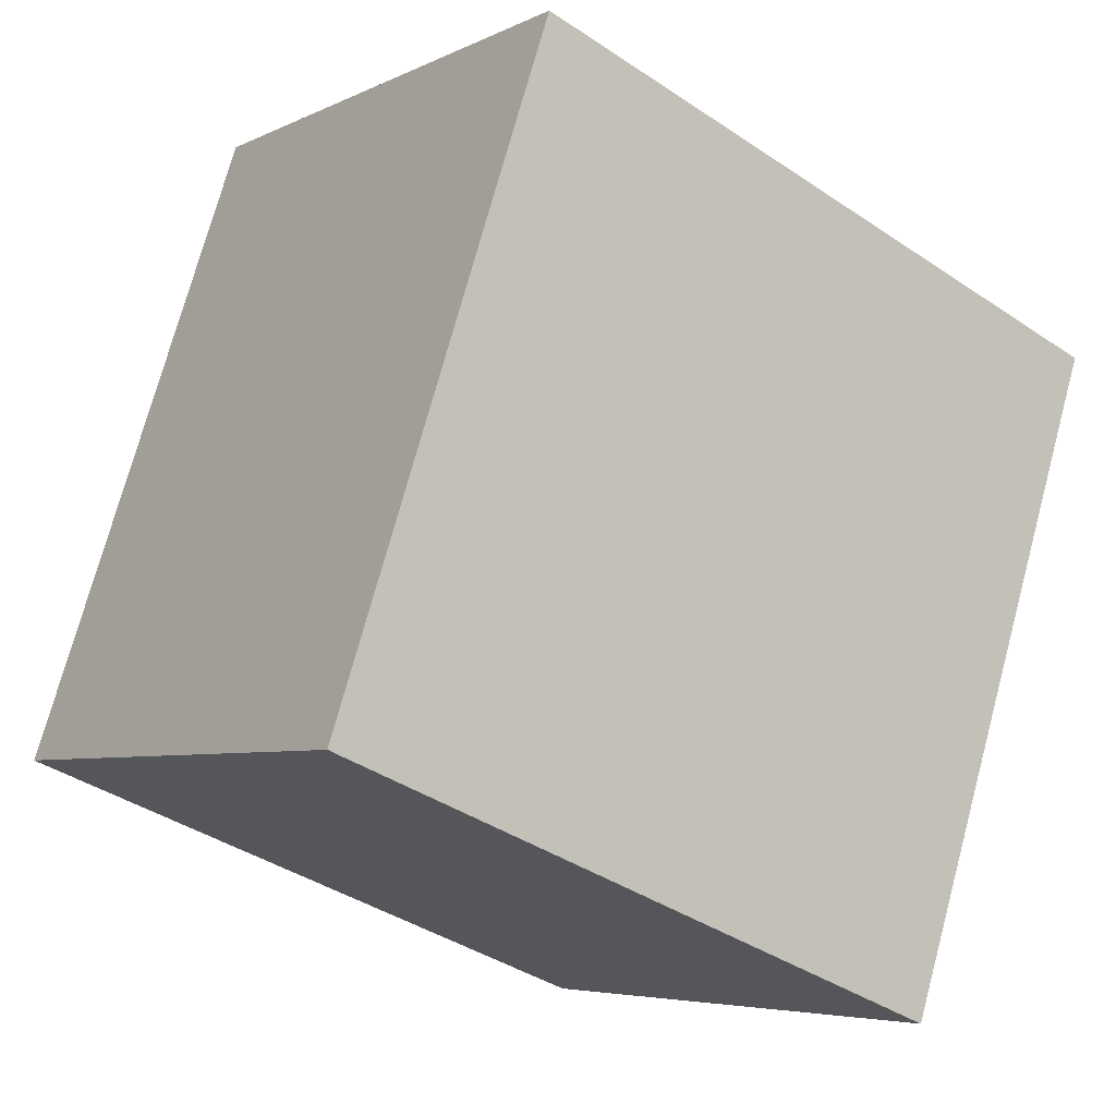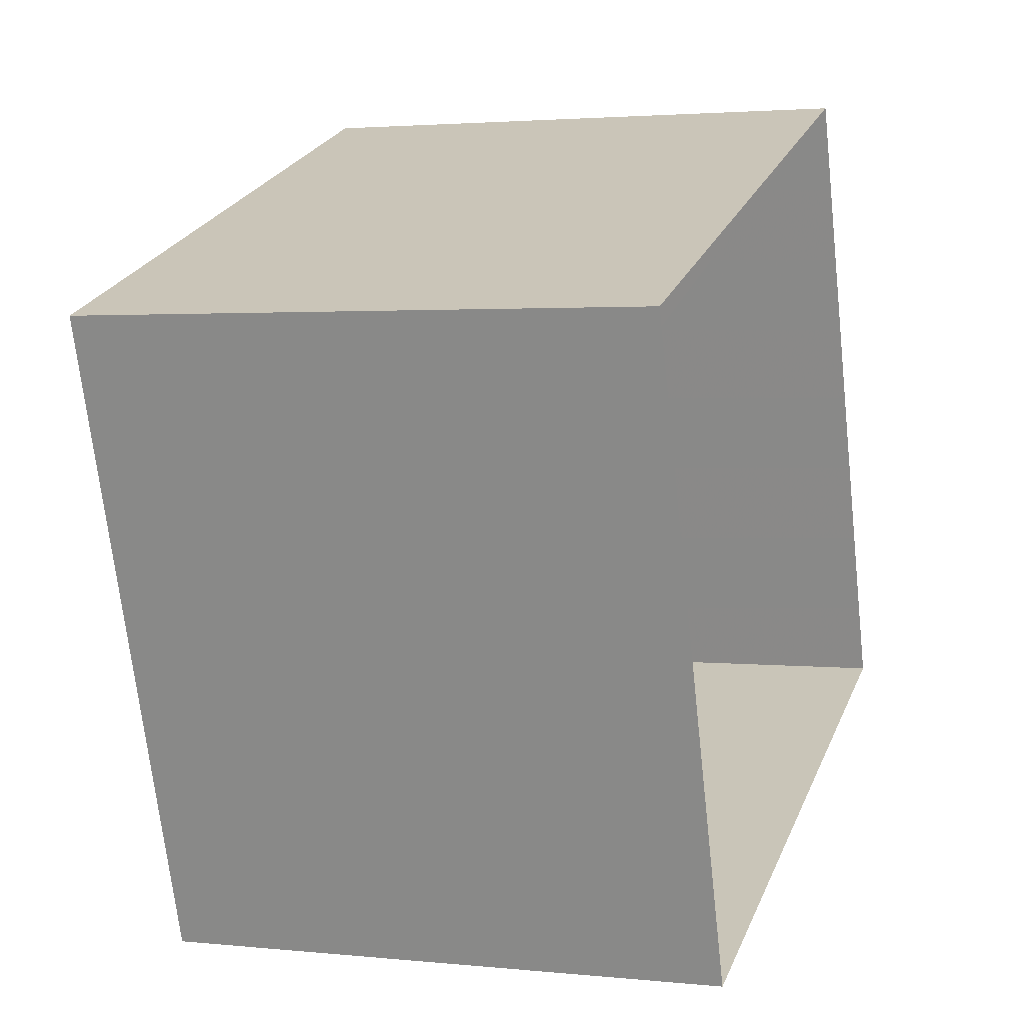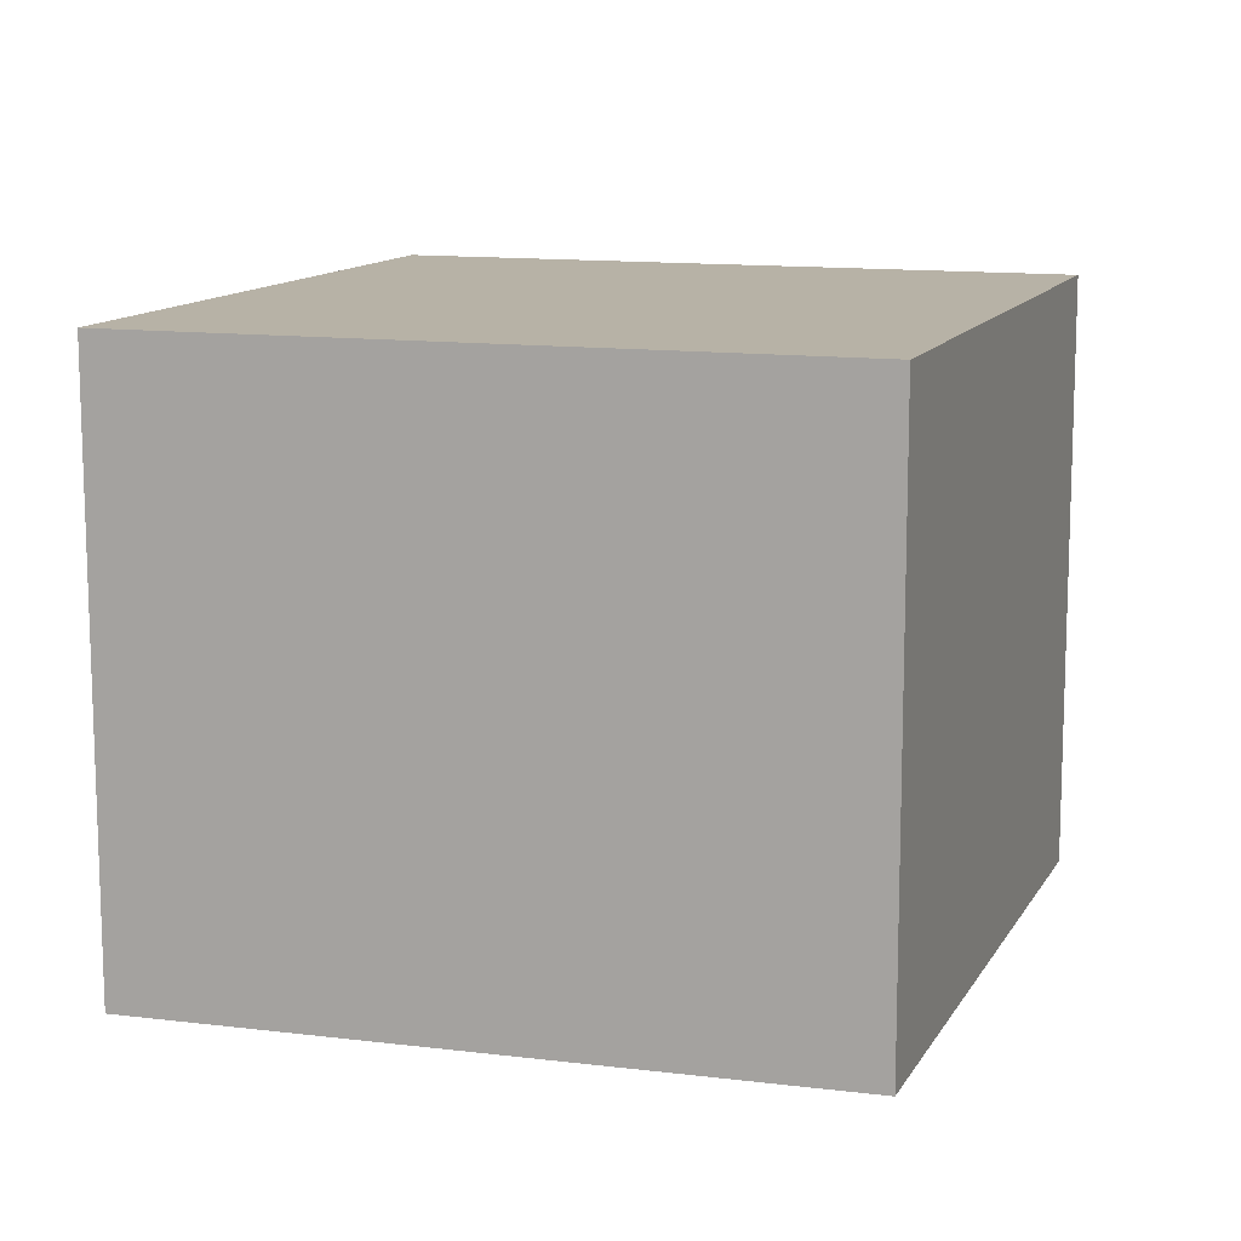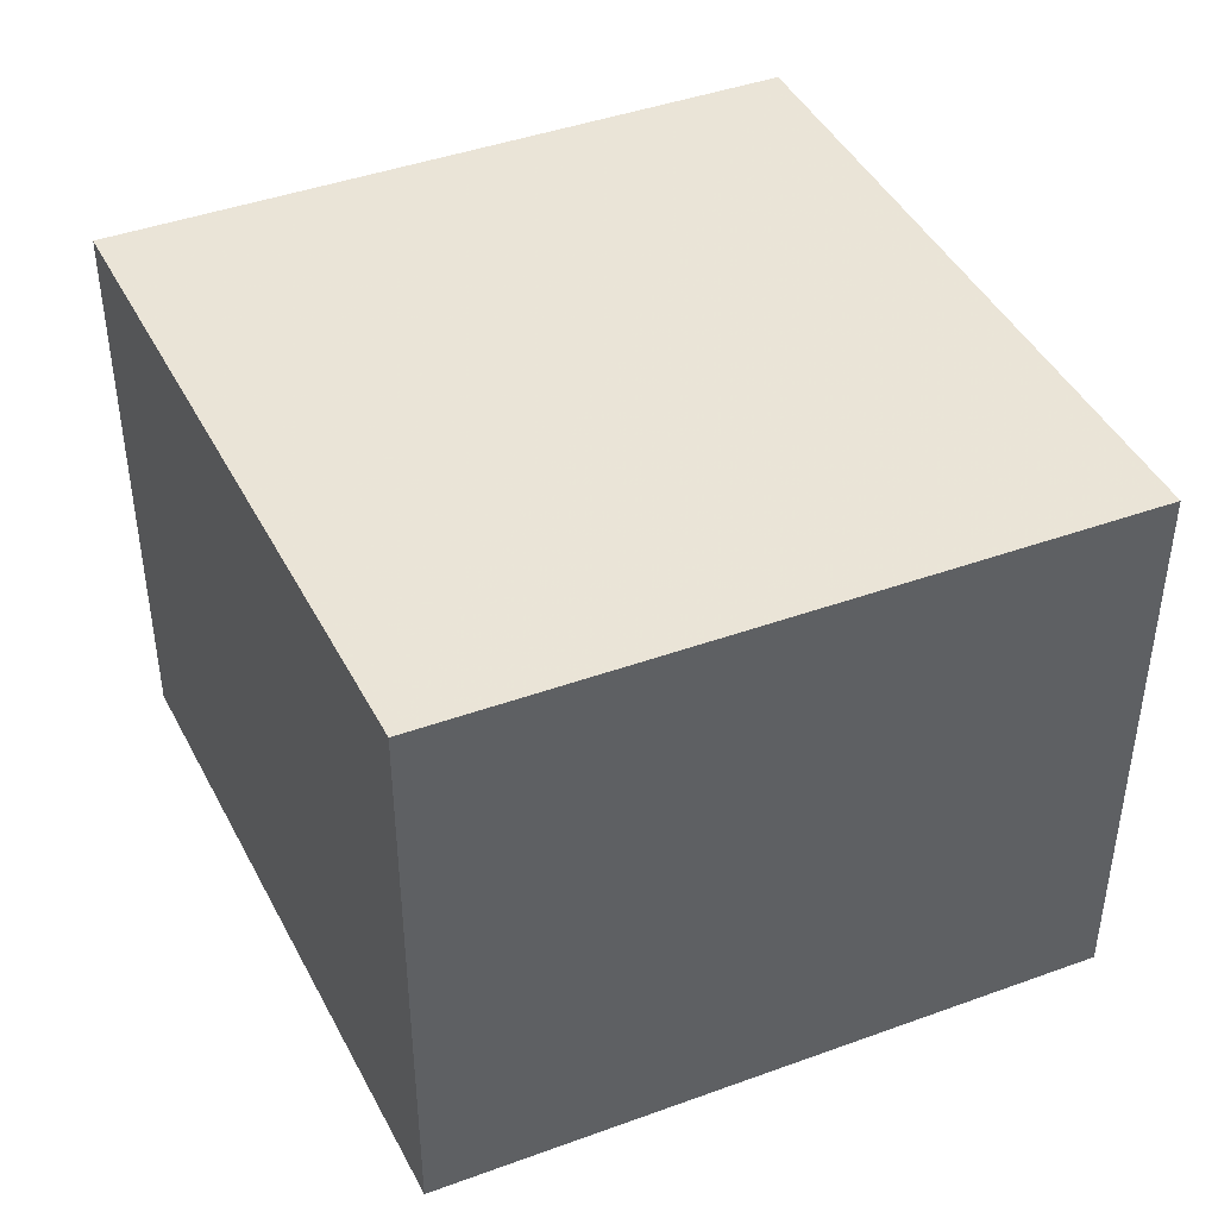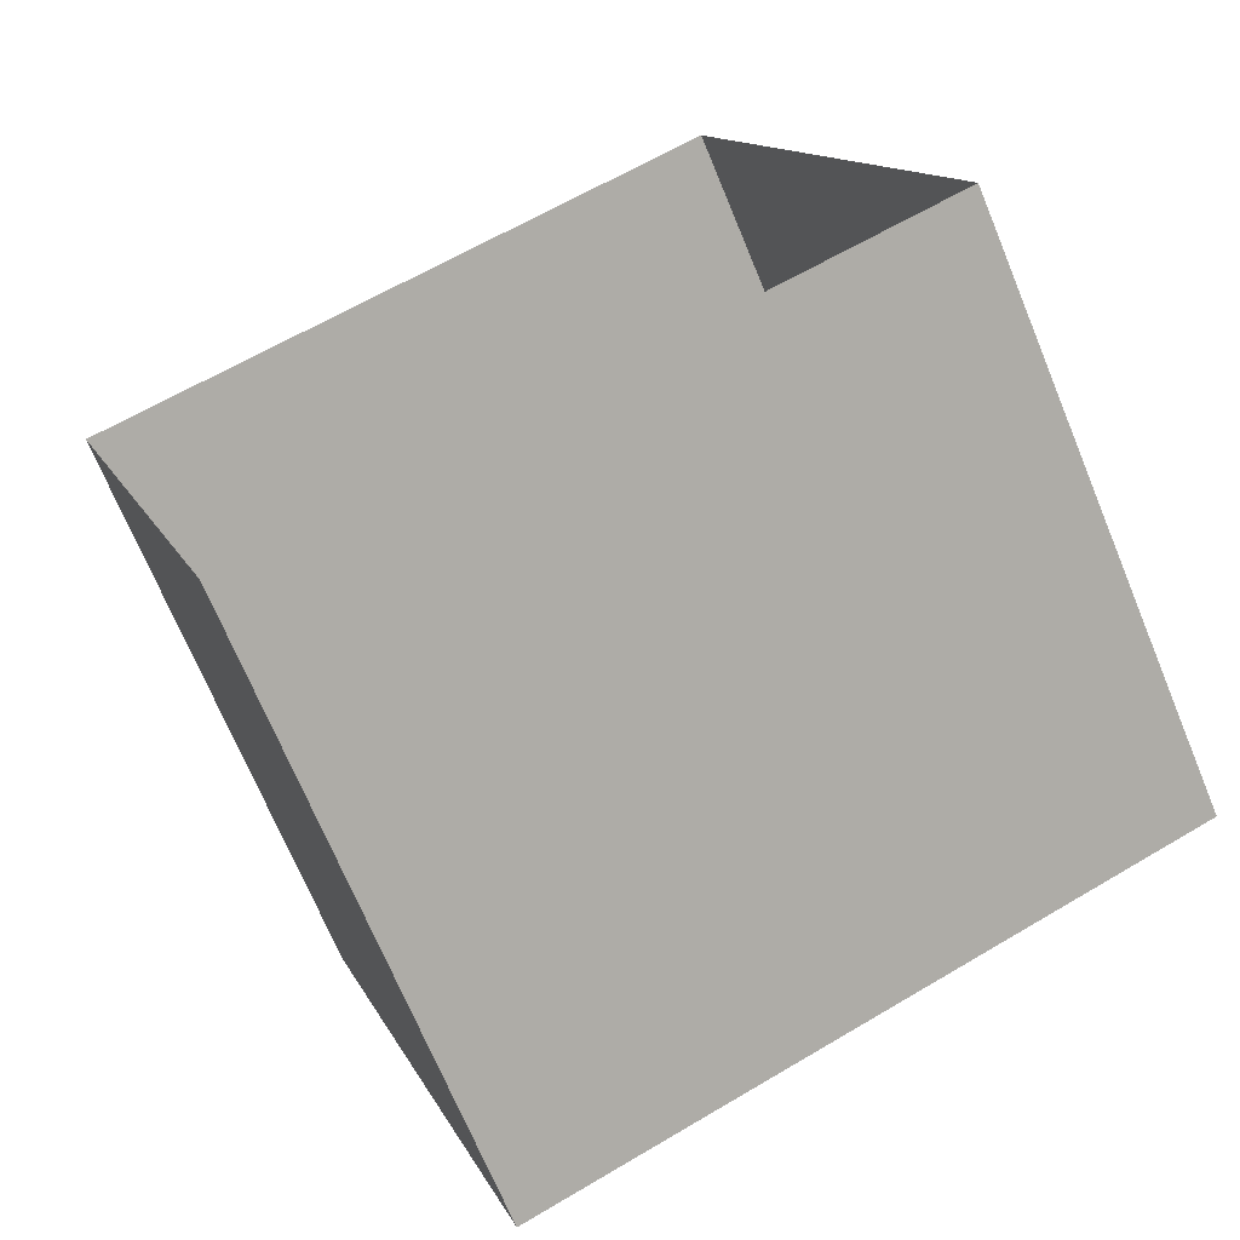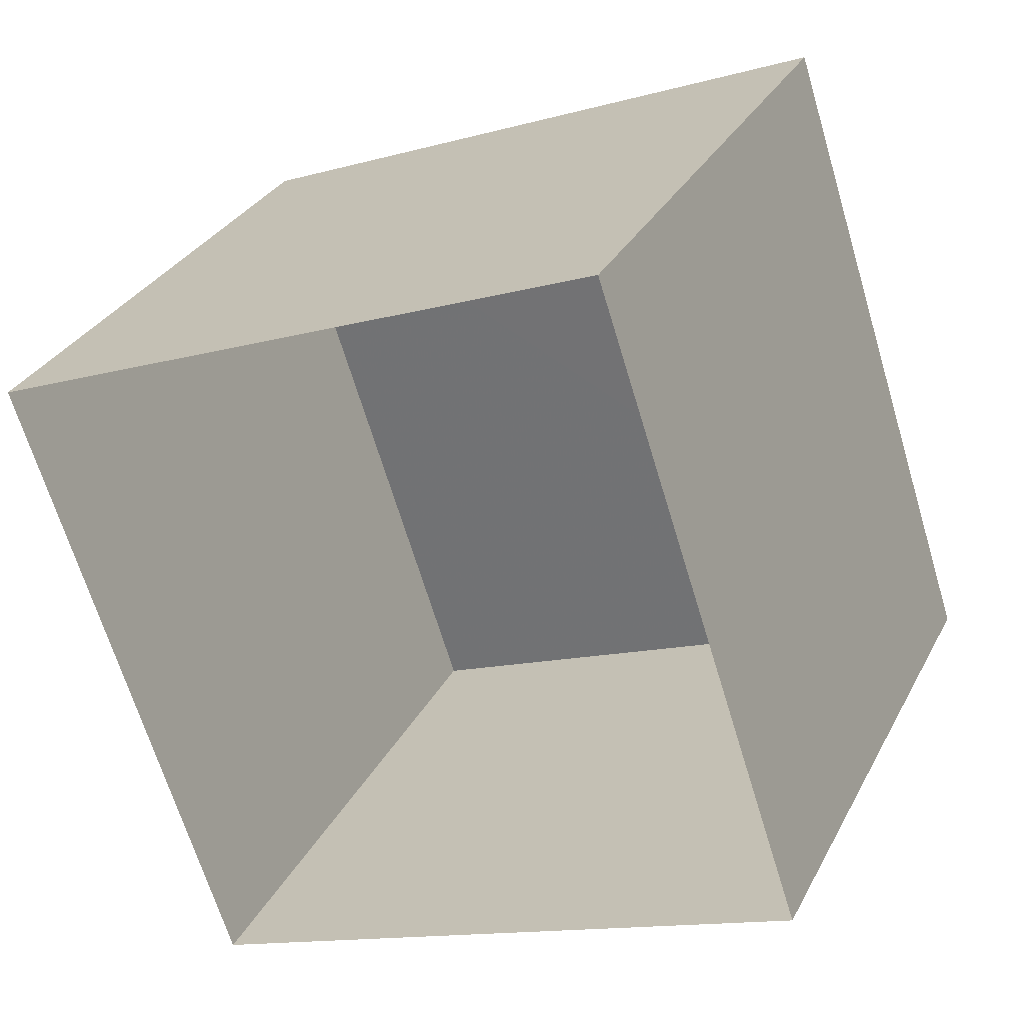
<metadata>
{"format":"obj","ext":"obj","renderer":"f3d","projection":"perspective","resolution":1024,"background":"white","views":[{"elev":-5.4,"azim":-34.6,"up":"+Y"},{"elev":2.3,"azim":110.3,"up":"+Y"},{"elev":12.0,"azim":-92.0,"up":"+Z"},{"elev":44.2,"azim":135.6,"up":"+Z"},{"elev":-70.2,"azim":-157.5,"up":"+Y"},{"elev":30.6,"azim":-156.5,"up":"+Y"}]}
</metadata>
<code>
v -7813 -4.042e+04 2.994
v -7809 -4.042e+04 2.994
v -7810 -4.042e+04 2.994
v -7812 -4.042e+04 2.993
v -7809 -4.042e+04 5.616
v -7813 -4.042e+04 5.584
v -7810 -4.042e+04 5.603
v -7812 -4.042e+04 5.596
f 1 2 3
f 1 4 2
f 5 6 7
f 5 8 6
f 6 1 3
f 7 6 3
f 6 4 1
f 6 8 4
f 8 2 4
f 8 5 2
f 7 3 2
f 5 7 2

</code>
